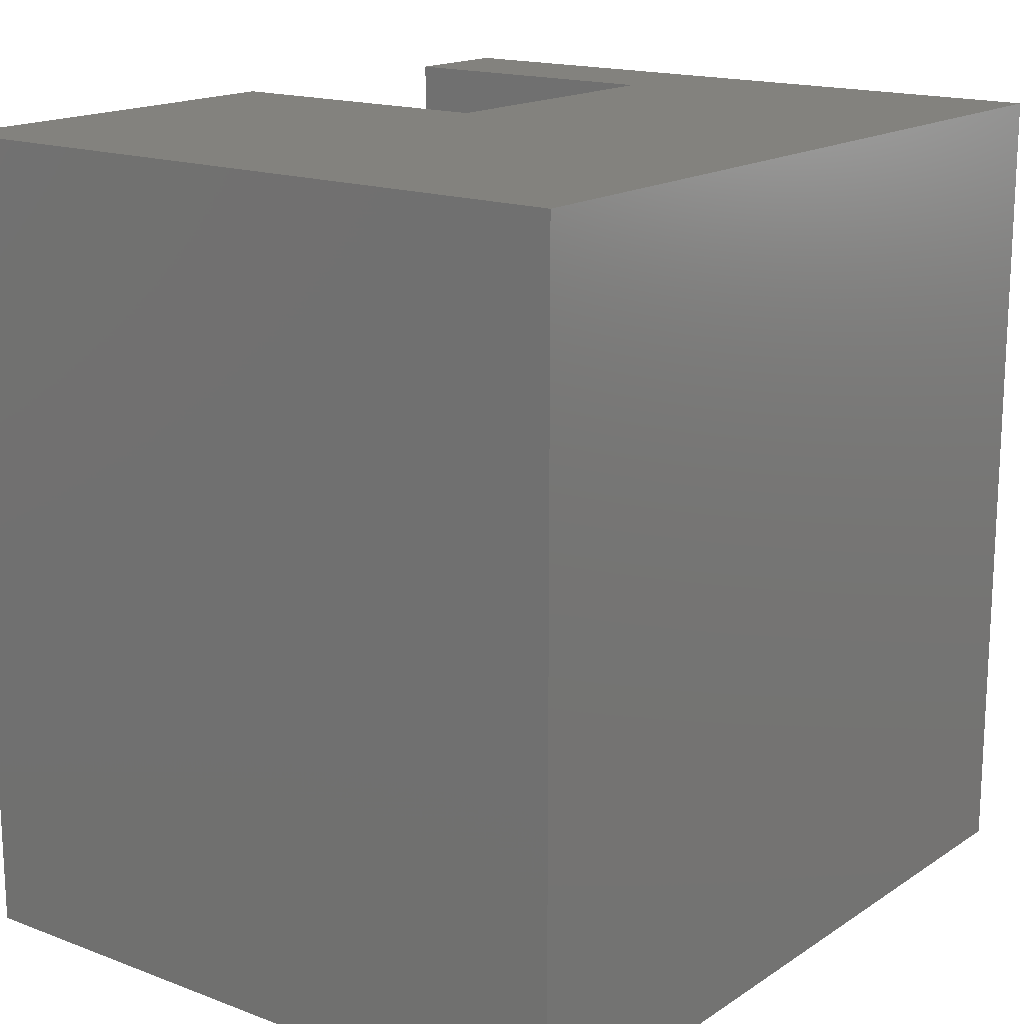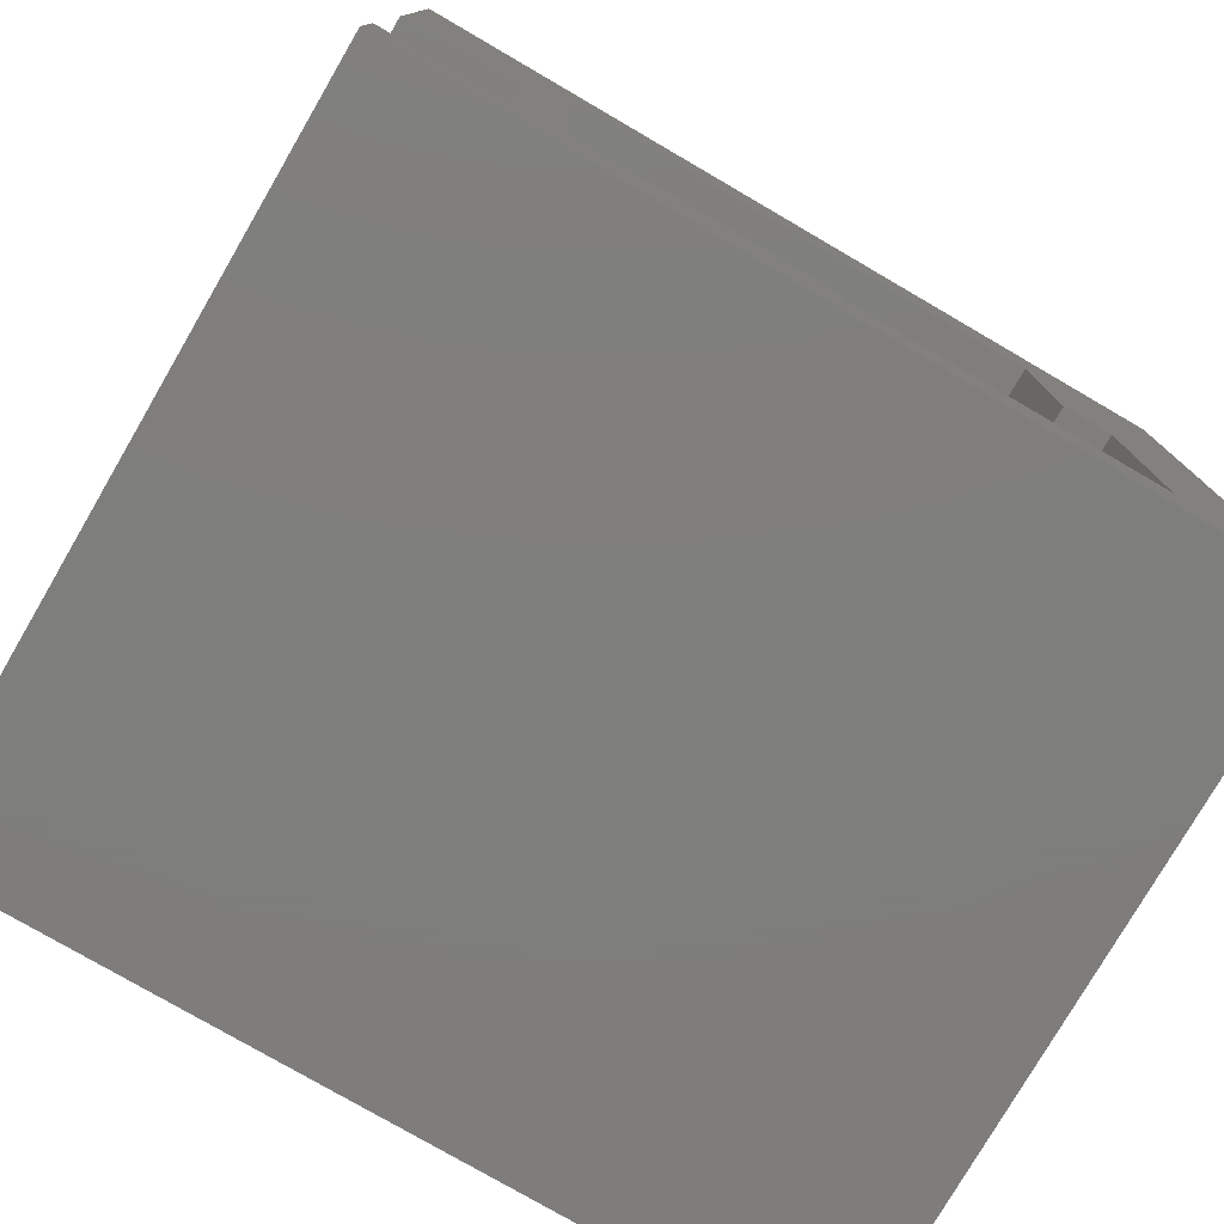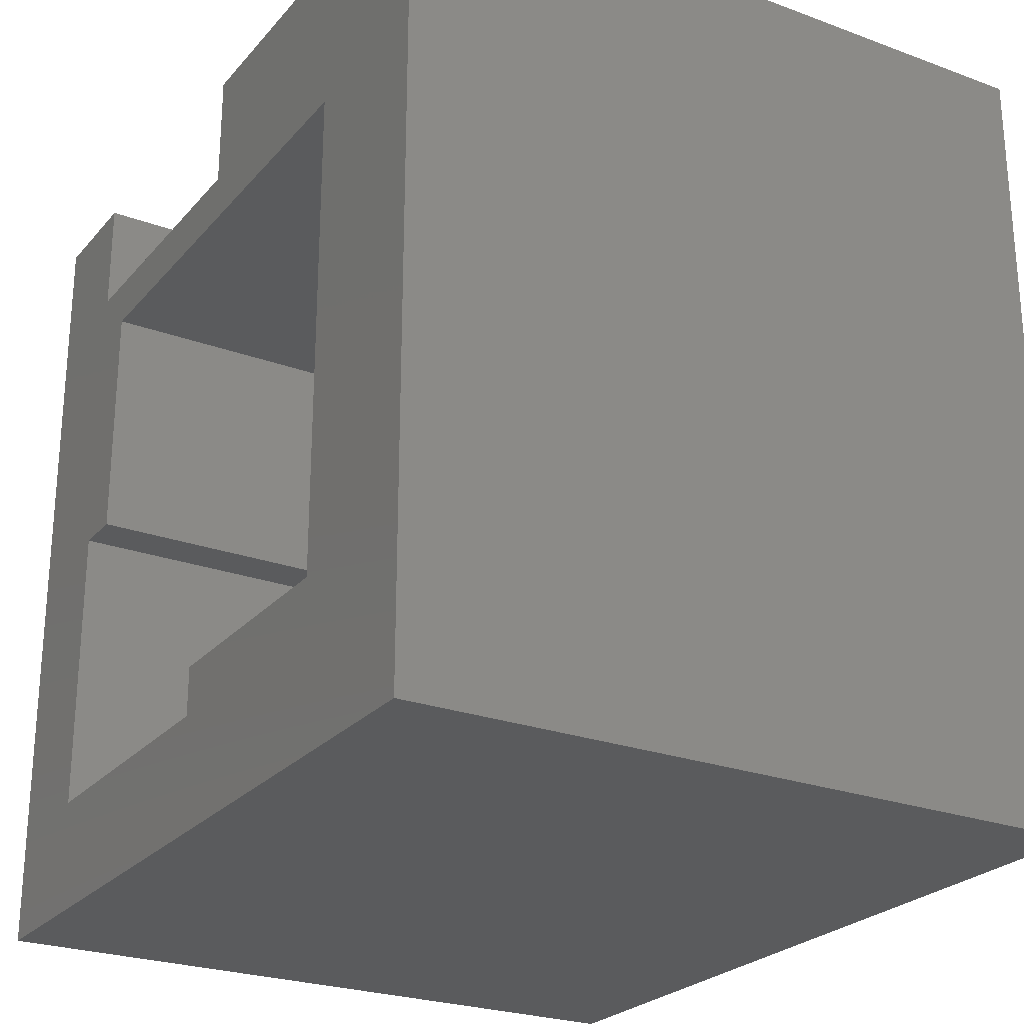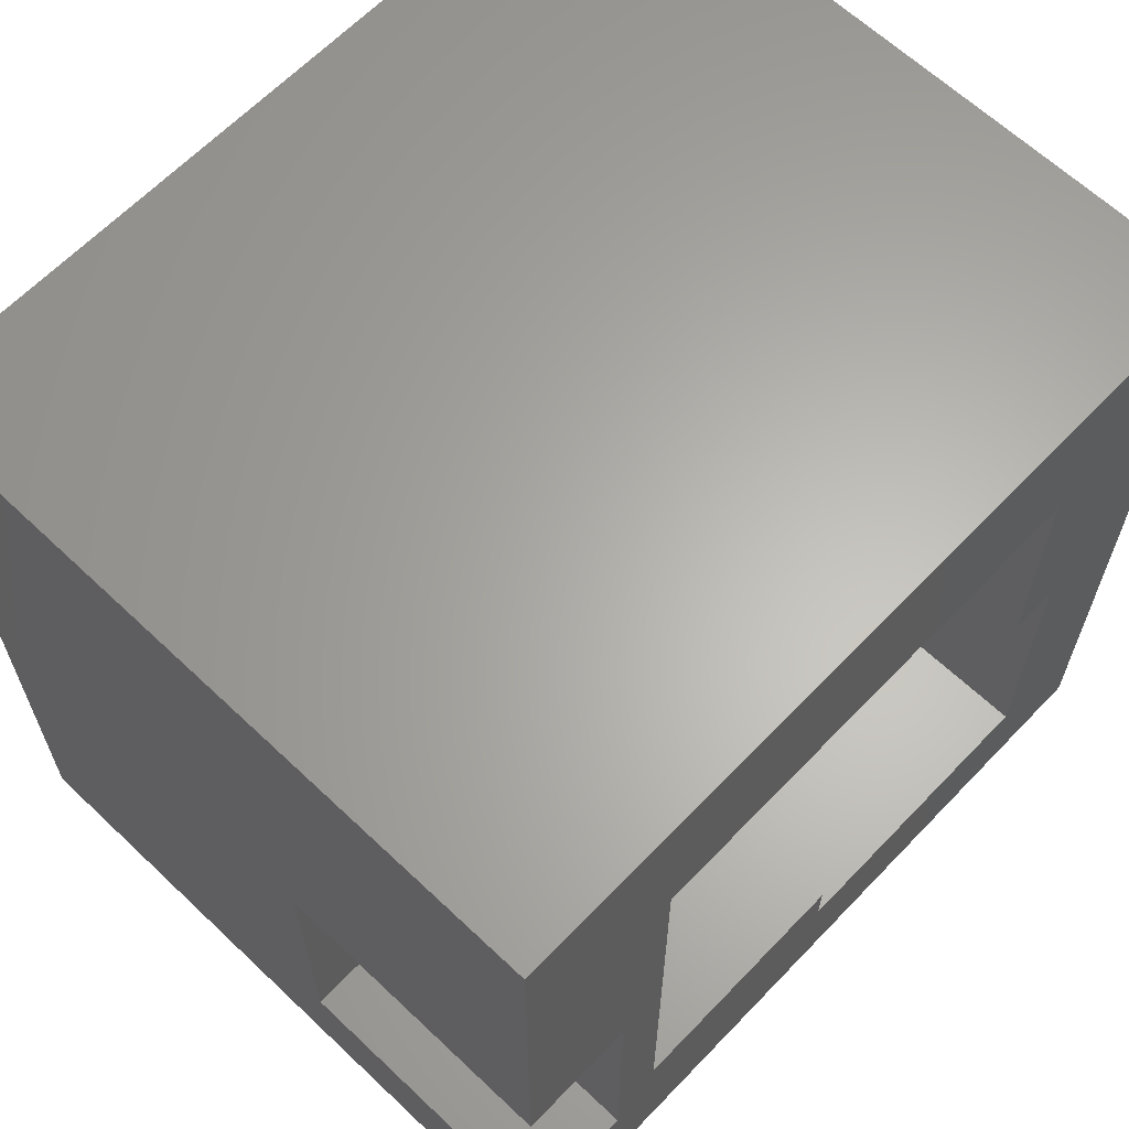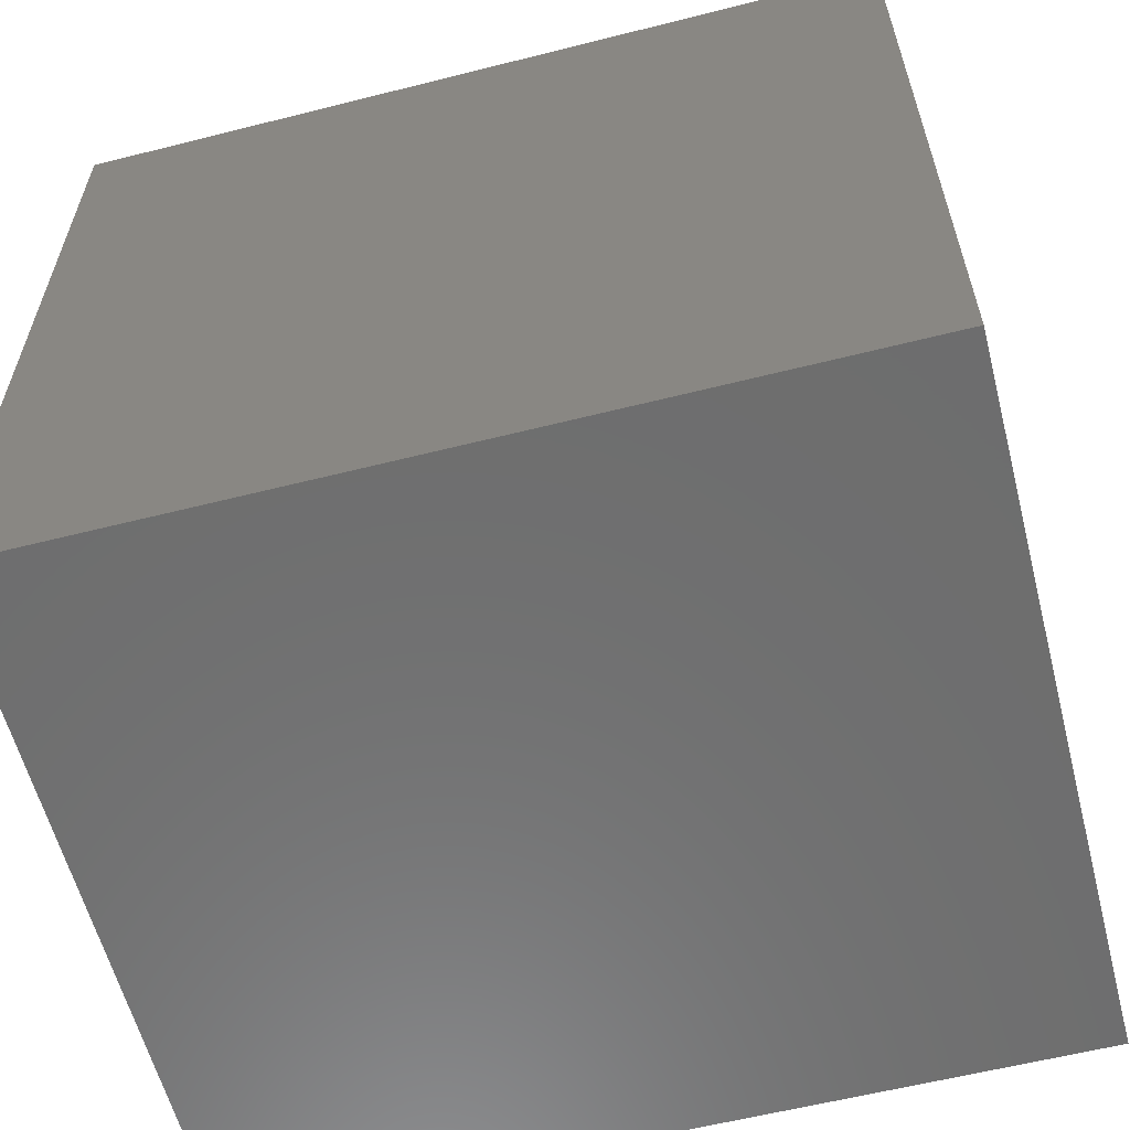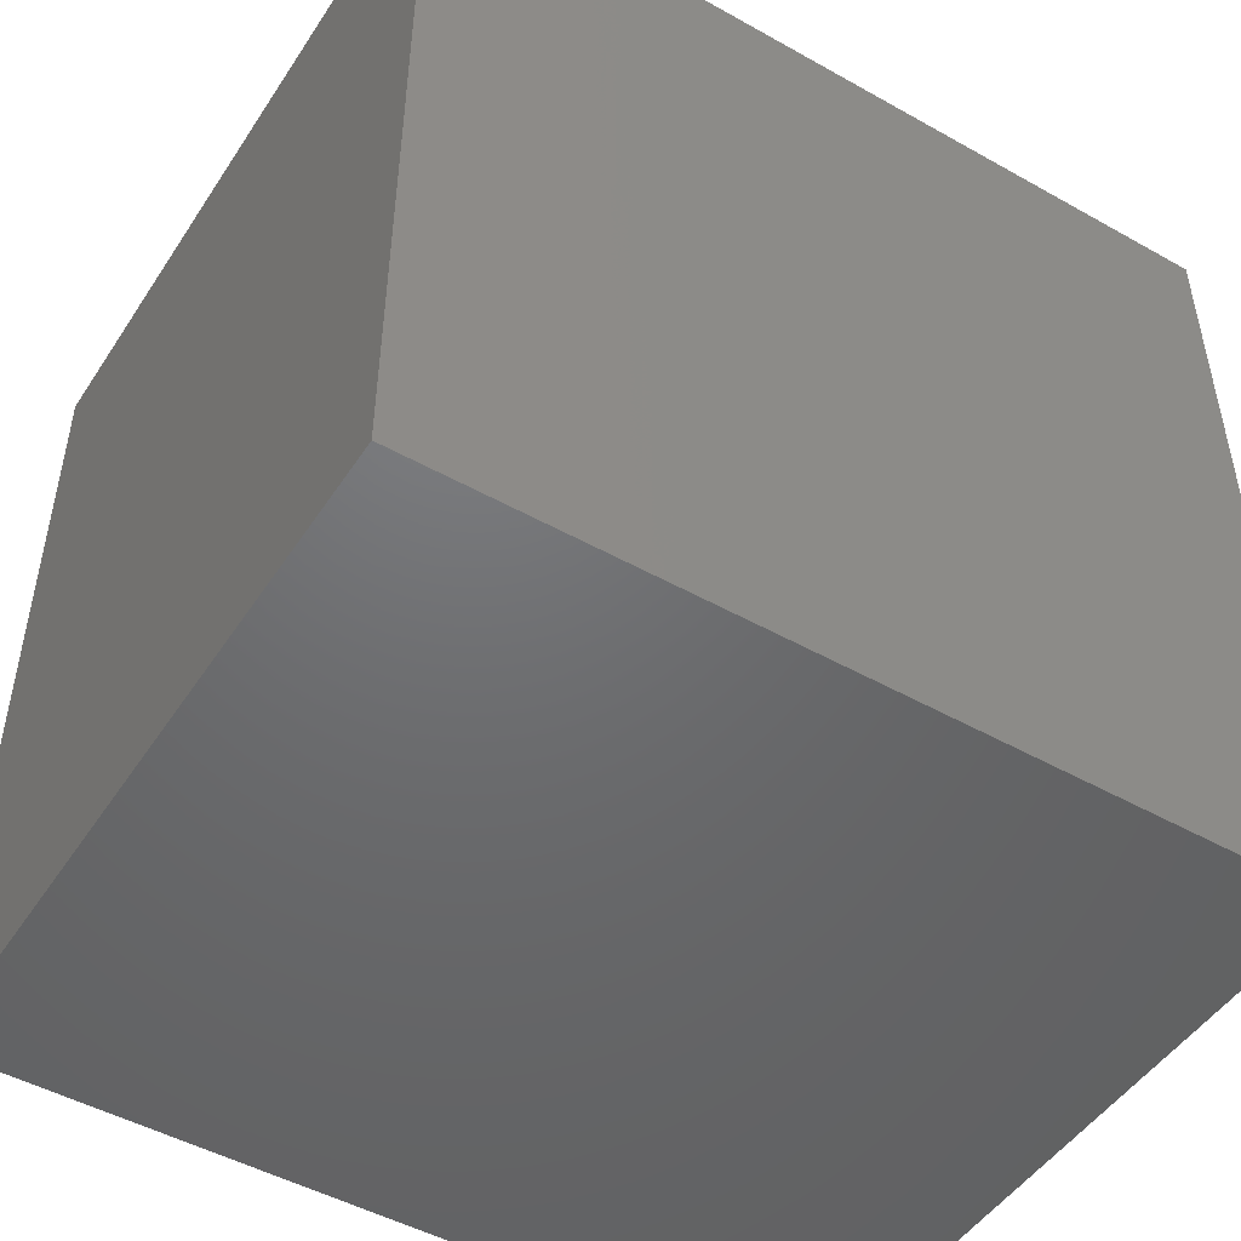
<metadata>
{"format":"stl","ext":"stl","renderer":"f3d","projection":"perspective","resolution":1024,"background":"white","views":[{"elev":16.5,"azim":37.4,"up":"+Y"},{"elev":-77.8,"azim":-120.2,"up":"+Z"},{"elev":-25.1,"azim":-30.8,"up":"+Y"},{"elev":63.7,"azim":-136.3,"up":"+Z"},{"elev":-59.8,"azim":104.5,"up":"+Y"},{"elev":-48.7,"azim":58.0,"up":"+Y"}]}
</metadata>
<code>
# stl→obj: 34 verts, 64 faces
v 0.375 -0.375 0.0625
v 0.375 -0.375 -2.296e-17
v 0.375 -0.6875 0.0625
v 0.375 -0.75 -2.296e-17
v 0.375 -0.6875 0.375
v 0.375 -0.75 0.375
v 2.296e-17 -0.75 0.375
v 0 -0.6875 0.375
v 0 -0.375 0
v 3.827e-18 -0.375 0.0625
v 4.21e-17 -0.6875 0.6875
v 5.501e-17 0.1484 0.8984
v 0 0.1484 0.375
v 2.296e-17 0 0.375
v 4.21e-17 -0.0625 0.6875
v 5.501e-17 -0.8984 0.8984
v -9.089e-18 -0.8984 -0.1484
v 0 -0.75 0
v 0 0 0
v 0 0.1484 0
v -9.089e-18 0.1484 -0.1484
v 3.827e-18 -0.0625 0.0625
v 0.6875 -0.6875 0.6875
v 0.6875 -0.6875 0.0625
v 0.6875 -0.0625 0.0625
v 0.375 0 -2.296e-17
v 0.375 0.1484 -2.296e-17
v 0.375 0 0.375
v 0.375 0.1484 0.375
v 0.8984 0.1484 0.8984
v 0.8984 0.1484 -0.1484
v 0.6875 -0.0625 0.6875
v 0.8984 -0.8984 -0.1484
v 0.8984 -0.8984 0.8984
f 1 2 3
f 3 2 4
f 3 4 5
f 5 4 6
f 6 7 5
f 5 7 8
f 9 2 10
f 10 2 1
f 7 11 8
f 12 13 14
f 12 14 15
f 12 15 11
f 12 11 16
f 17 16 11
f 17 11 7
f 17 7 18
f 17 18 9
f 17 9 19
f 17 19 20
f 17 20 21
f 9 10 19
f 19 10 22
f 19 22 14
f 14 22 15
f 11 23 8
f 8 23 5
f 23 24 5
f 5 24 3
f 24 25 3
f 3 25 1
f 25 22 1
f 1 22 10
f 18 7 4
f 4 7 6
f 18 4 9
f 9 4 2
f 19 26 20
f 20 26 27
f 26 28 27
f 27 28 29
f 28 14 29
f 29 14 13
f 30 13 12
f 13 30 29
f 29 30 31
f 29 31 27
f 27 31 21
f 27 21 20
f 19 14 26
f 26 14 28
f 23 11 32
f 32 11 15
f 15 22 32
f 32 22 25
f 21 31 17
f 17 31 33
f 31 30 33
f 33 30 34
f 30 12 34
f 34 12 16
f 17 33 16
f 16 33 34
f 25 24 32
f 32 24 23

</code>
